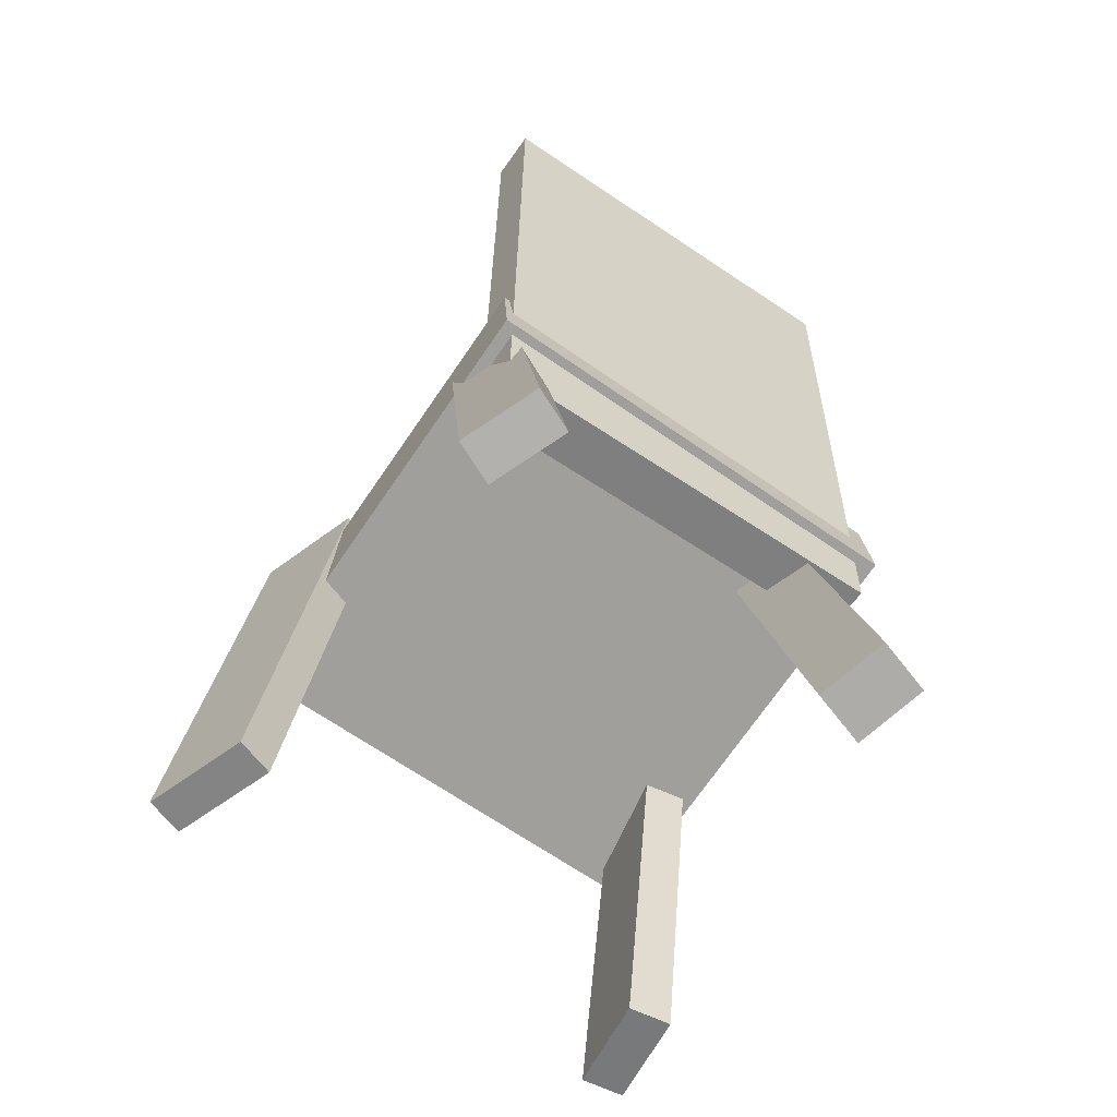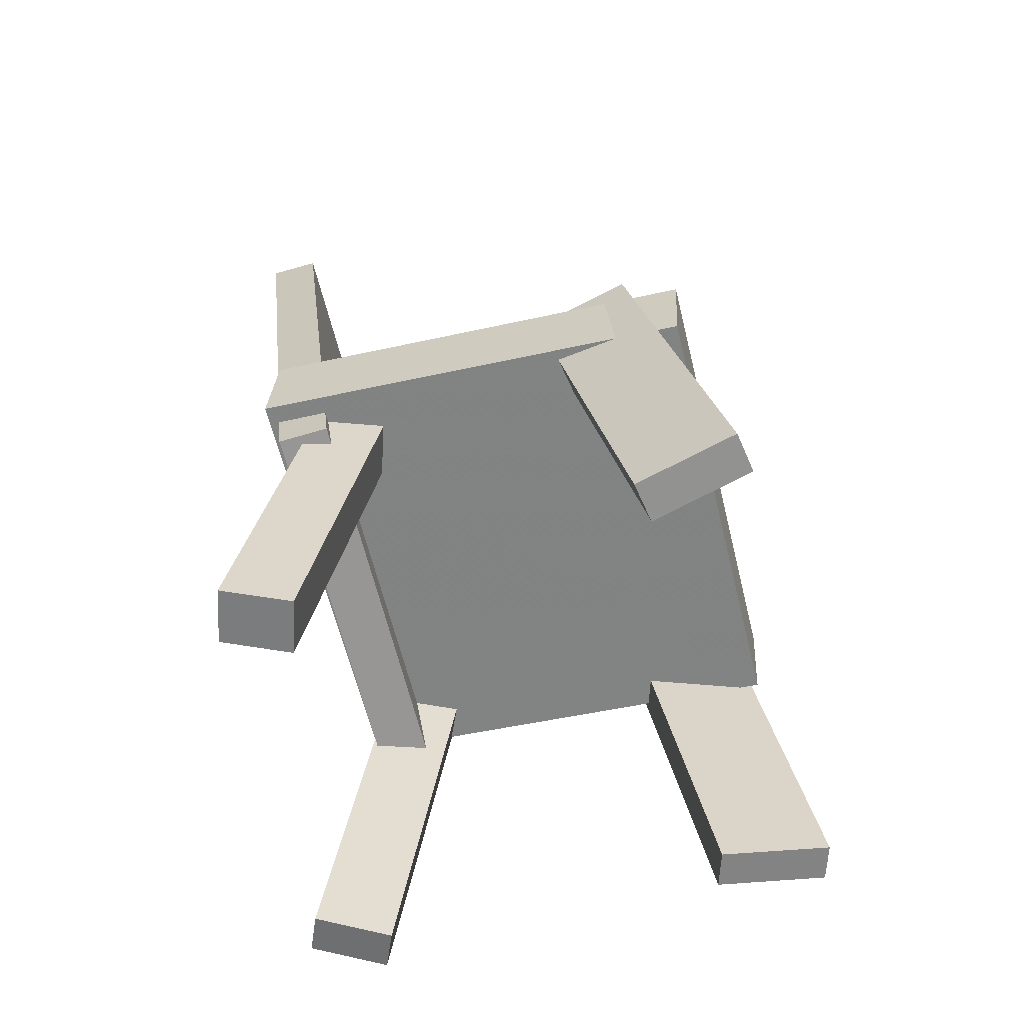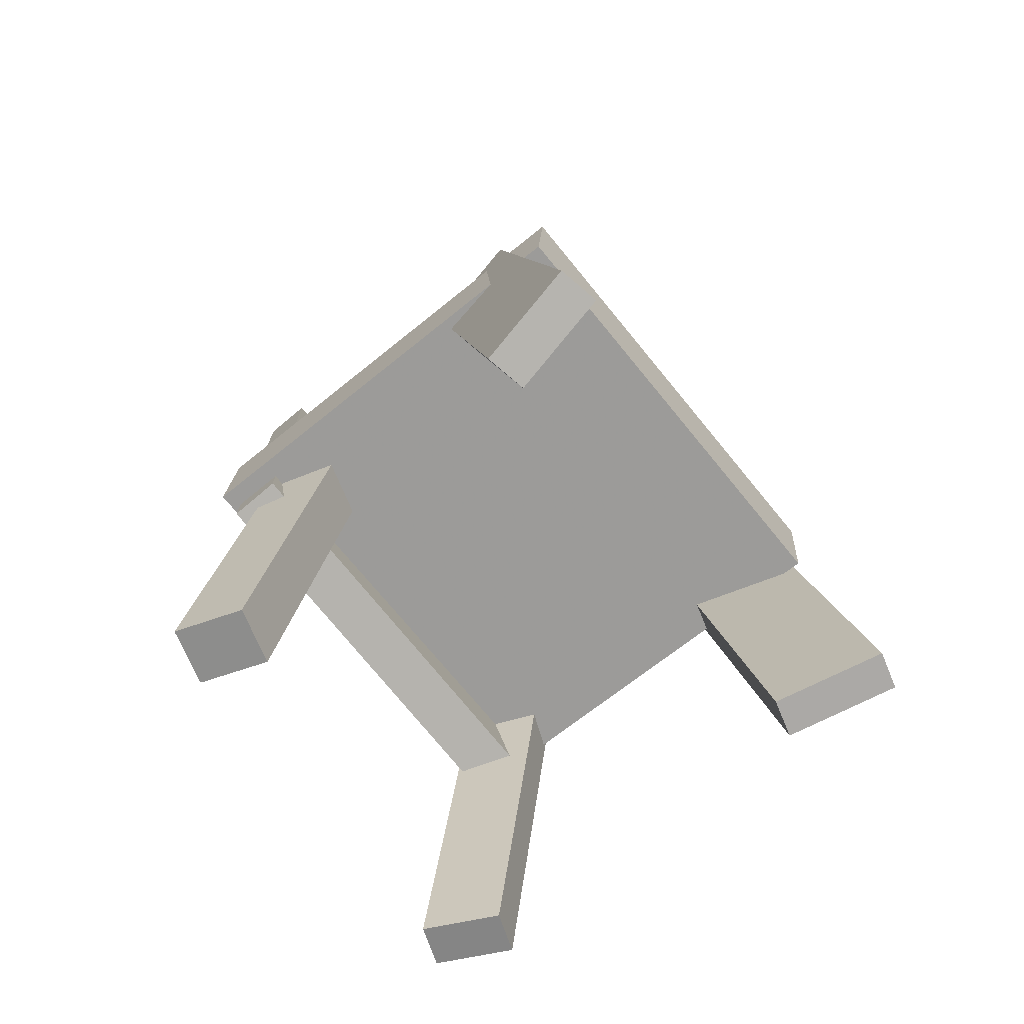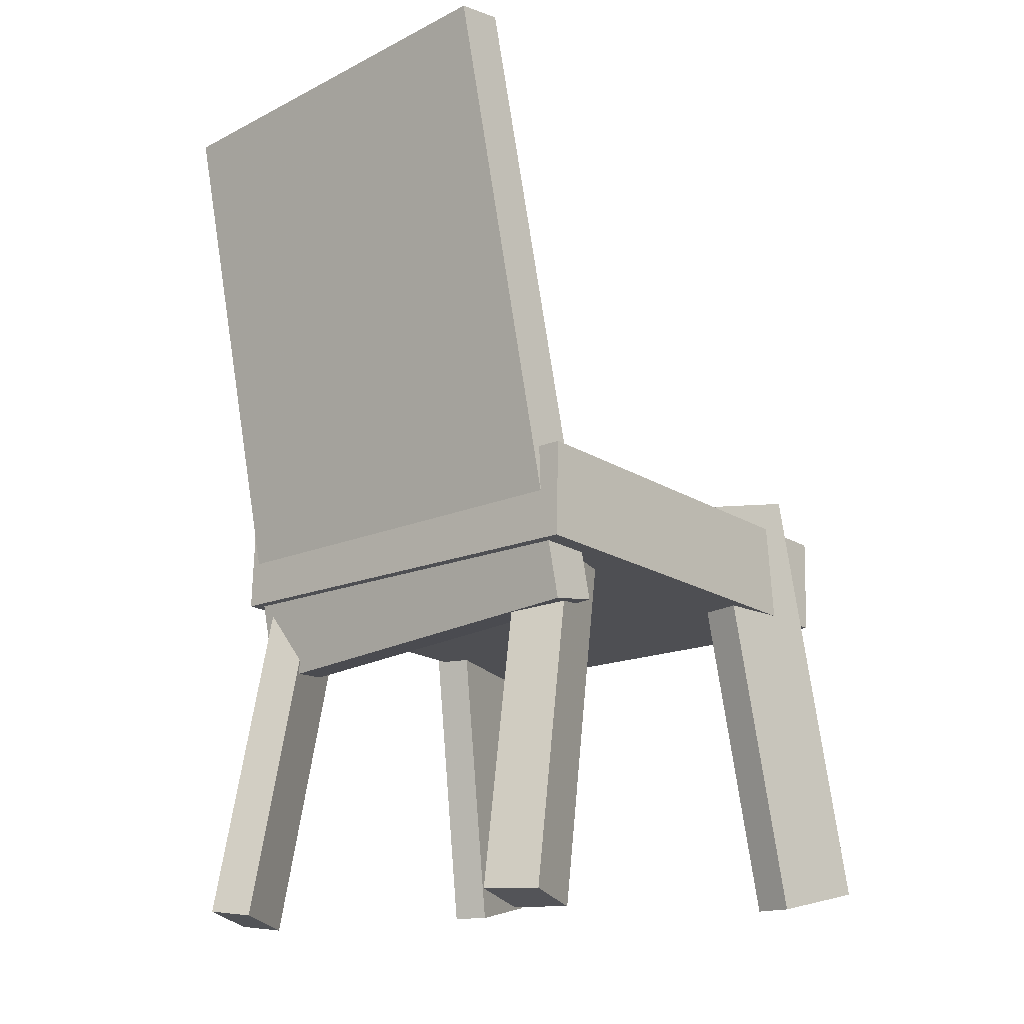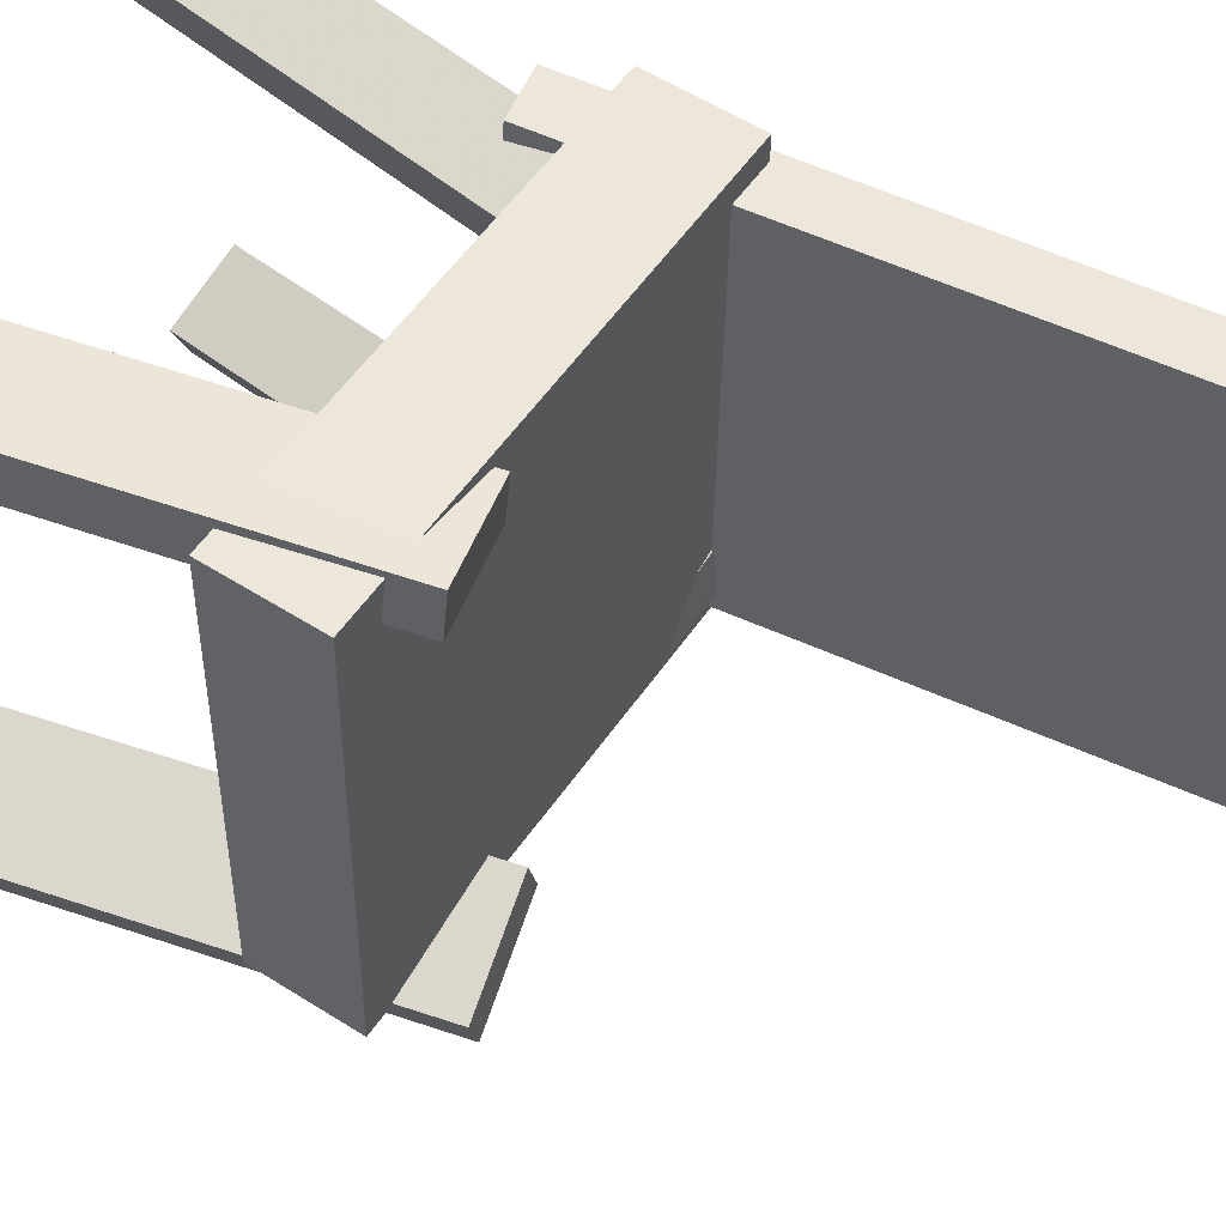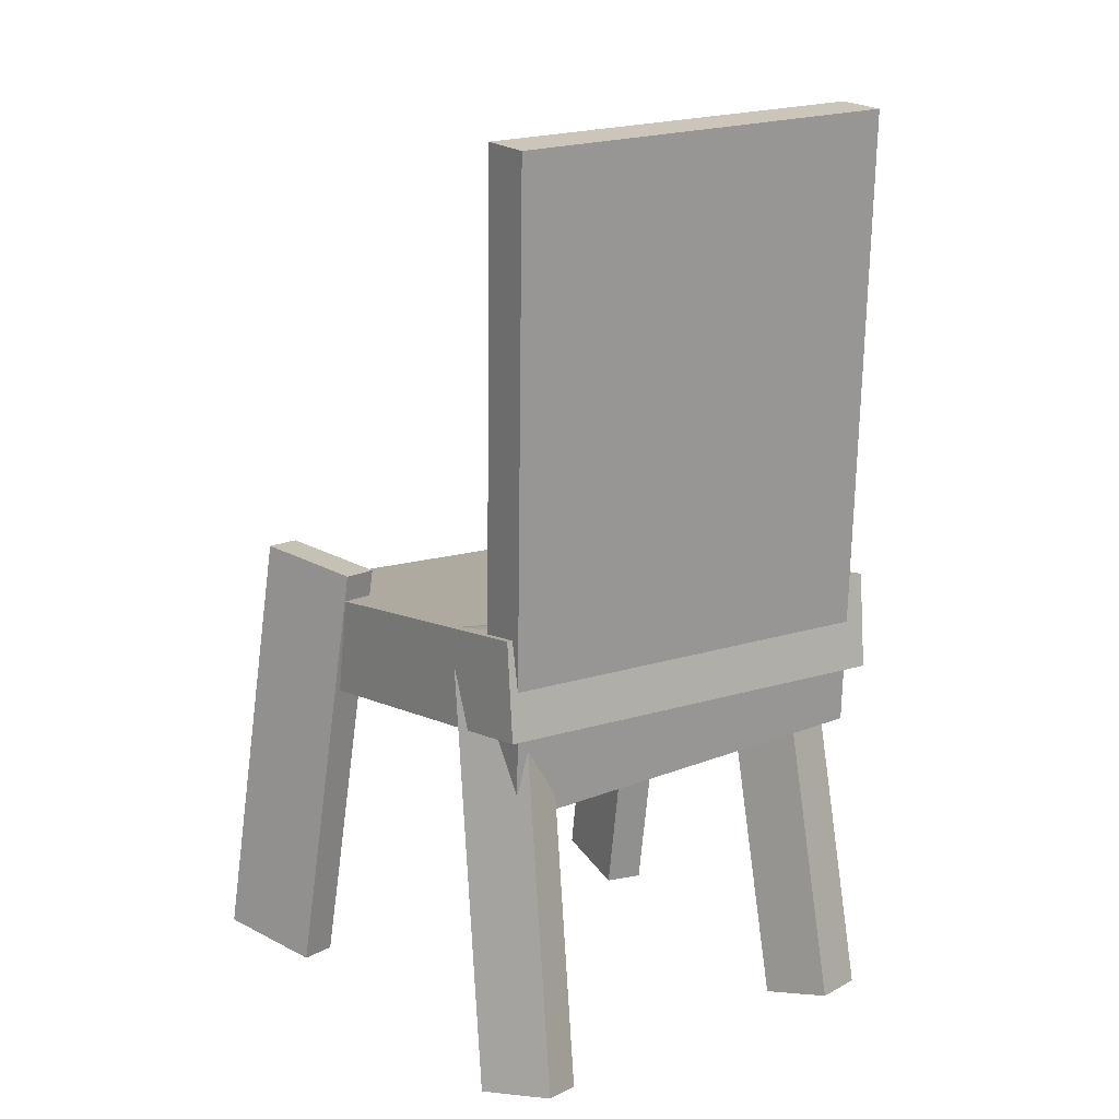
<metadata>
{"format":"obj","ext":"obj","renderer":"f3d","projection":"perspective","resolution":1024,"background":"white","views":[{"elev":-68.9,"azim":-124.6,"up":"+Y"},{"elev":-61.1,"azim":14.0,"up":"+Y"},{"elev":-71.3,"azim":39.5,"up":"+Y"},{"elev":-15.0,"azim":-48.7,"up":"+Y"},{"elev":54.2,"azim":120.5,"up":"+Z"},{"elev":11.8,"azim":-125.7,"up":"+Y"}]}
</metadata>
<code>
v 0.2299 -0.1307 -0.182
v 0.2314 -0.1235 0.2115
v -0.16 -0.109 -0.1809
v -0.1586 -0.1019 0.2125
v 0.2347 -0.04448 -0.1835
v 0.2361 -0.03736 0.2099
v -0.1552 -0.02284 -0.1825
v -0.1538 -0.01572 0.2109
f 1.0 7.0 5.0
f 1.0 3.0 7.0
f 1.0 4.0 3.0
f 1.0 2.0 4.0
f 3.0 8.0 7.0
f 3.0 4.0 8.0
f 5.0 7.0 8.0
f 5.0 8.0 6.0
f 1.0 5.0 6.0
f 1.0 6.0 2.0
f 2.0 6.0 8.0
f 2.0 8.0 4.0
v 0.1833 -0.4043 0.1773
v 0.1771 -0.4041 0.2131
v 0.1064 -0.02211 0.1627
v 0.1002 -0.02198 0.1985
v 0.2699 -0.3863 0.1921
v 0.2637 -0.3861 0.2279
v 0.193 -0.004117 0.1775
v 0.1868 -0.003988 0.2133
f 9.0 15.0 13.0
f 9.0 11.0 15.0
f 9.0 12.0 11.0
f 9.0 10.0 12.0
f 11.0 16.0 15.0
f 11.0 12.0 16.0
f 13.0 15.0 16.0
f 13.0 16.0 14.0
f 9.0 13.0 14.0
f 9.0 14.0 10.0
f 10.0 14.0 16.0
f 10.0 16.0 12.0
v -0.1416 -0.1835 -0.1643
v -0.143 -0.1537 0.2004
v -0.2179 0.3725 -0.2099
v -0.2193 0.4022 0.1548
v -0.09748 -0.1774 -0.1646
v -0.09885 -0.1477 0.2001
v -0.1738 0.3785 -0.2102
v -0.1751 0.4082 0.1545
f 17.0 23.0 21.0
f 17.0 19.0 23.0
f 17.0 20.0 19.0
f 17.0 18.0 20.0
f 19.0 24.0 23.0
f 19.0 20.0 24.0
f 21.0 23.0 24.0
f 21.0 24.0 22.0
f 17.0 21.0 22.0
f 17.0 22.0 18.0
f 18.0 22.0 24.0
f 18.0 24.0 20.0
v -0.1097 -0.4151 0.181
v -0.1692 -0.404 0.1995
v -0.1244 -0.4139 0.1333
v -0.1838 -0.4028 0.1518
v -0.0435 -0.04205 0.1697
v -0.1029 -0.03093 0.1882
v -0.05815 -0.0409 0.122
v -0.1176 -0.02978 0.1405
f 25.0 31.0 29.0
f 25.0 27.0 31.0
f 25.0 28.0 27.0
f 25.0 26.0 28.0
f 27.0 32.0 31.0
f 27.0 28.0 32.0
f 29.0 31.0 32.0
f 29.0 32.0 30.0
f 25.0 29.0 30.0
f 25.0 30.0 26.0
f 26.0 30.0 32.0
f 26.0 32.0 28.0
v -0.2018 -0.4082 -0.1732
v -0.1875 -0.4125 -0.1382
v -0.1317 -0.01794 -0.1538
v -0.1174 -0.02225 -0.1188
v -0.1391 -0.4182 -0.2
v -0.1248 -0.4225 -0.165
v -0.06893 -0.02788 -0.1806
v -0.05464 -0.03219 -0.1456
f 33.0 39.0 37.0
f 33.0 35.0 39.0
f 33.0 36.0 35.0
f 33.0 34.0 36.0
f 35.0 40.0 39.0
f 35.0 36.0 40.0
f 37.0 39.0 40.0
f 37.0 40.0 38.0
f 33.0 37.0 38.0
f 33.0 38.0 34.0
f 34.0 38.0 40.0
f 34.0 40.0 36.0
v 0.11 -0.0133 -0.1509
v 0.2025 0.003158 -0.1793
v 0.1002 -0.01345 -0.183
v 0.1927 0.003009 -0.2113
v 0.1727 -0.3959 -0.1683
v 0.2652 -0.3795 -0.1967
v 0.1629 -0.3961 -0.2004
v 0.2554 -0.3796 -0.2287
f 41.0 47.0 45.0
f 41.0 43.0 47.0
f 41.0 44.0 43.0
f 41.0 42.0 44.0
f 43.0 48.0 47.0
f 43.0 44.0 48.0
f 45.0 47.0 48.0
f 45.0 48.0 46.0
f 41.0 45.0 46.0
f 41.0 46.0 42.0
f 42.0 46.0 48.0
f 42.0 48.0 44.0

</code>
